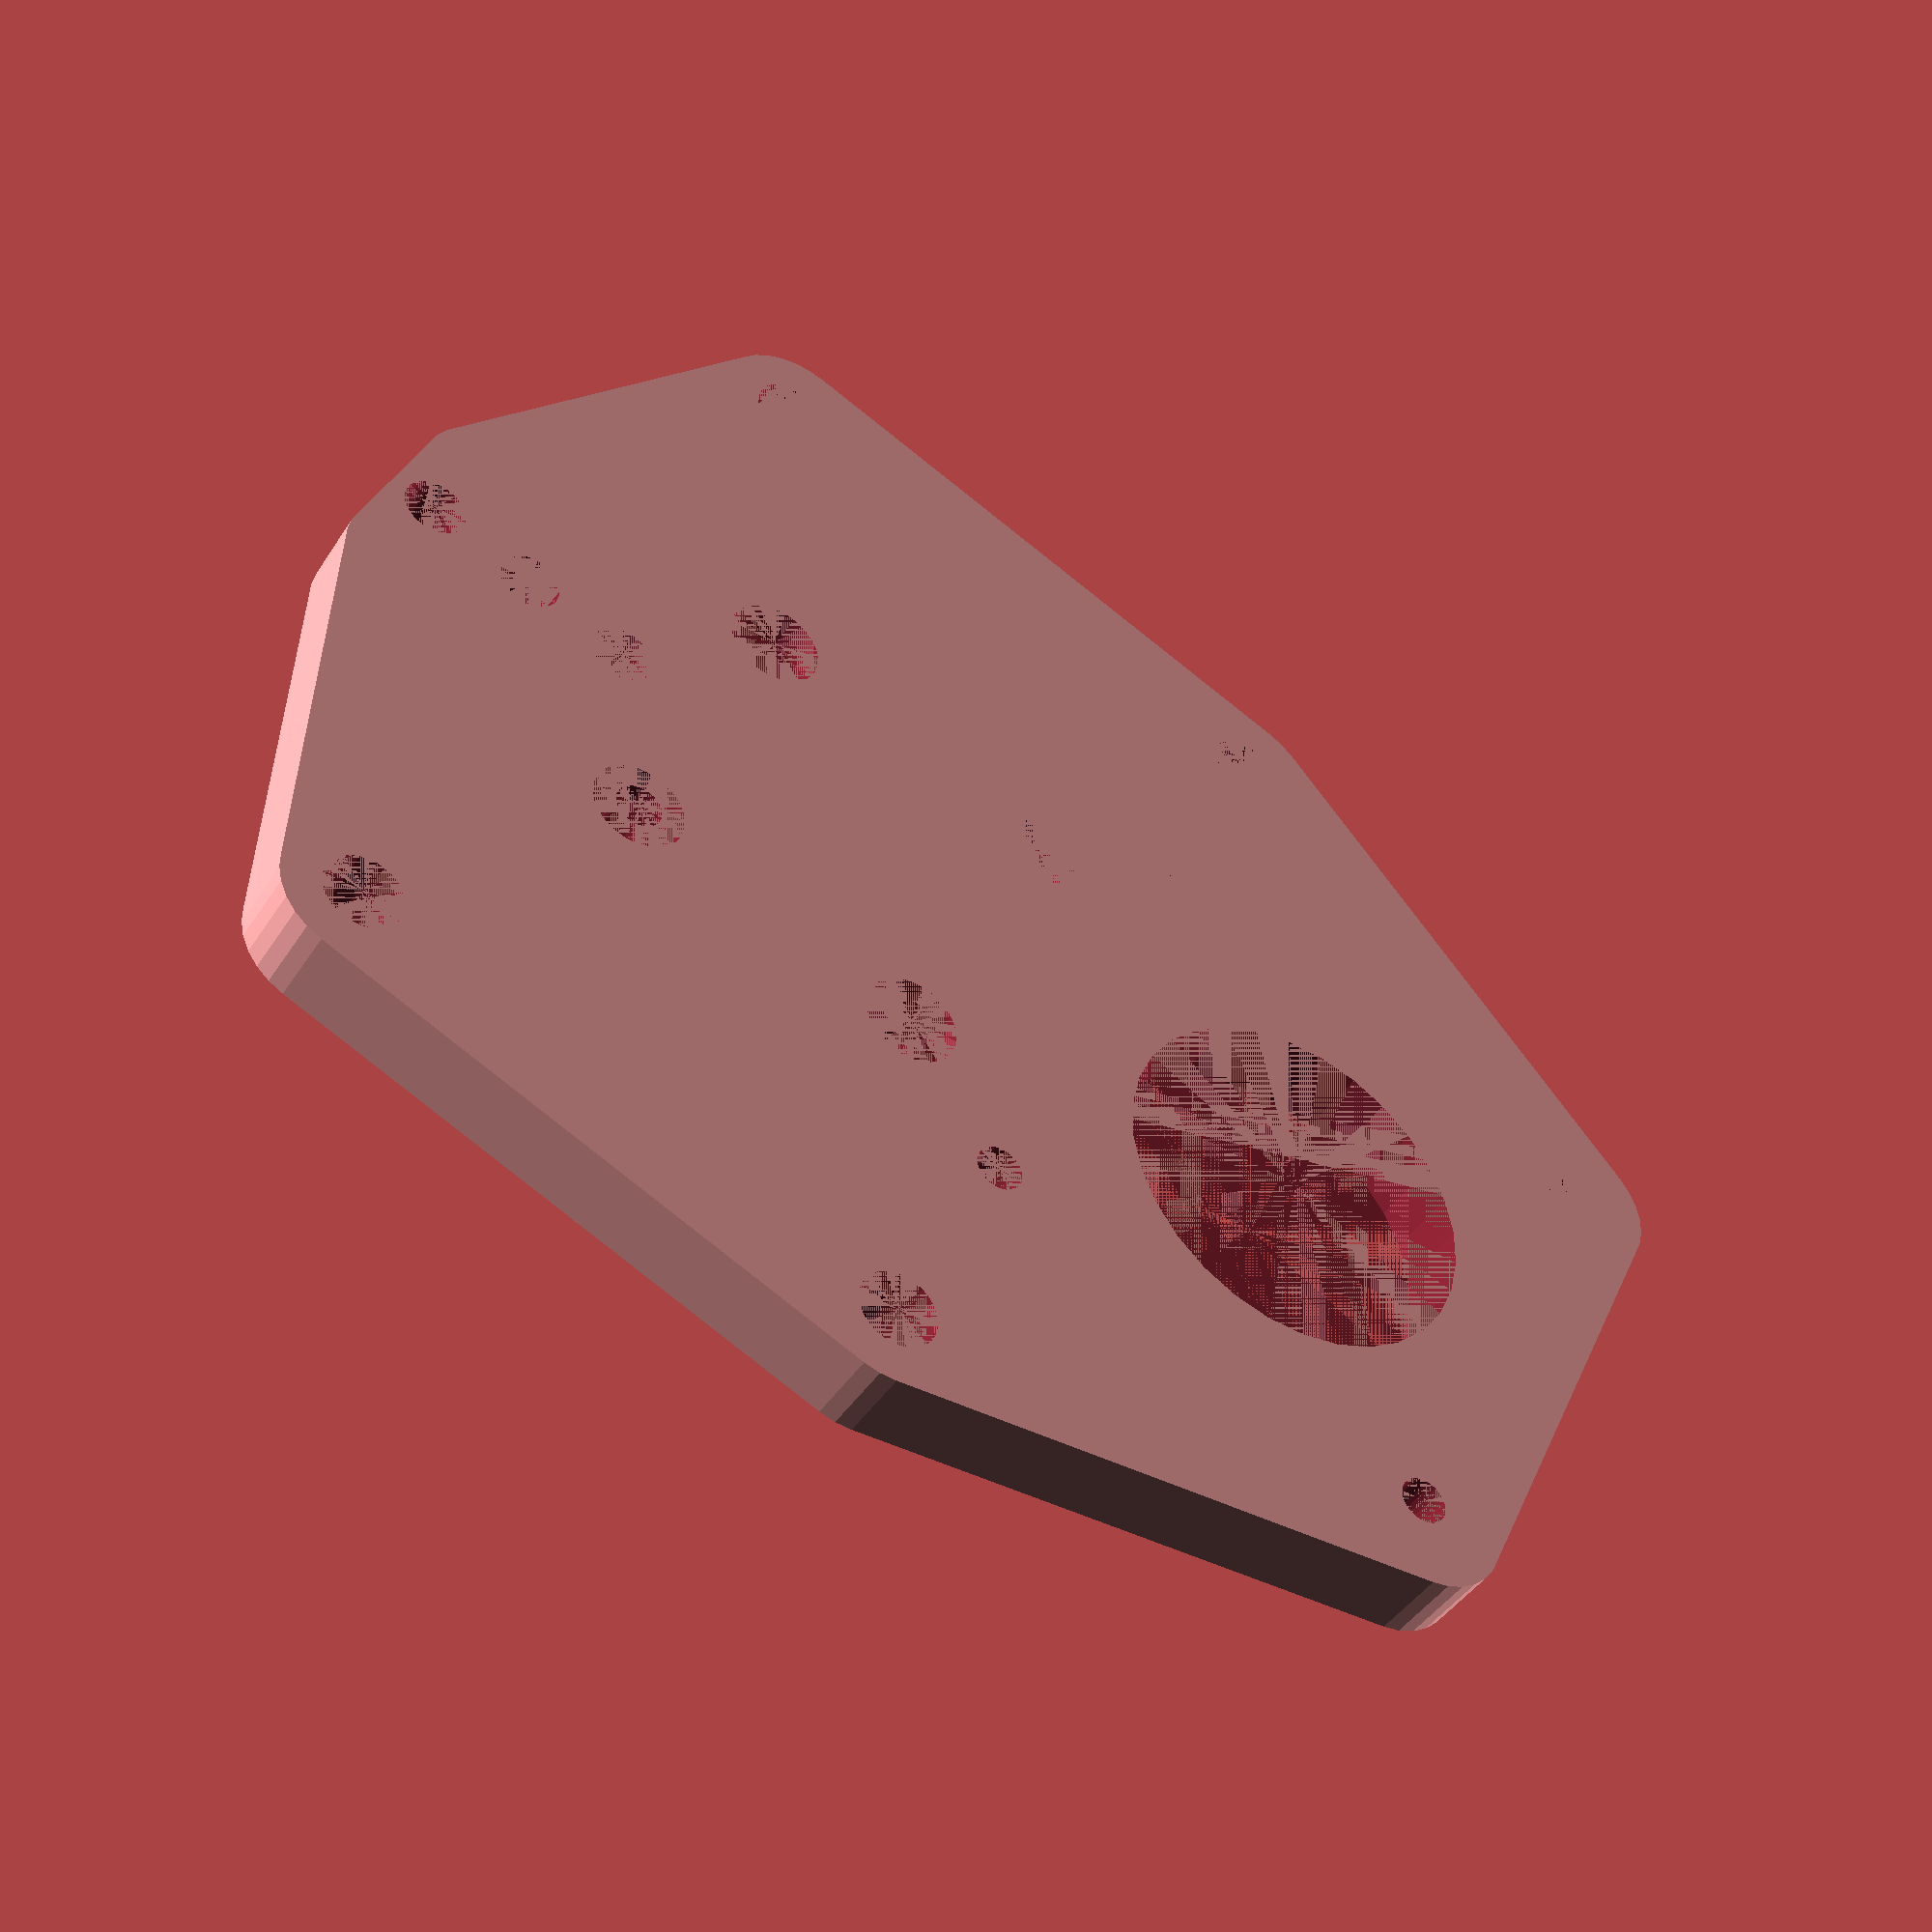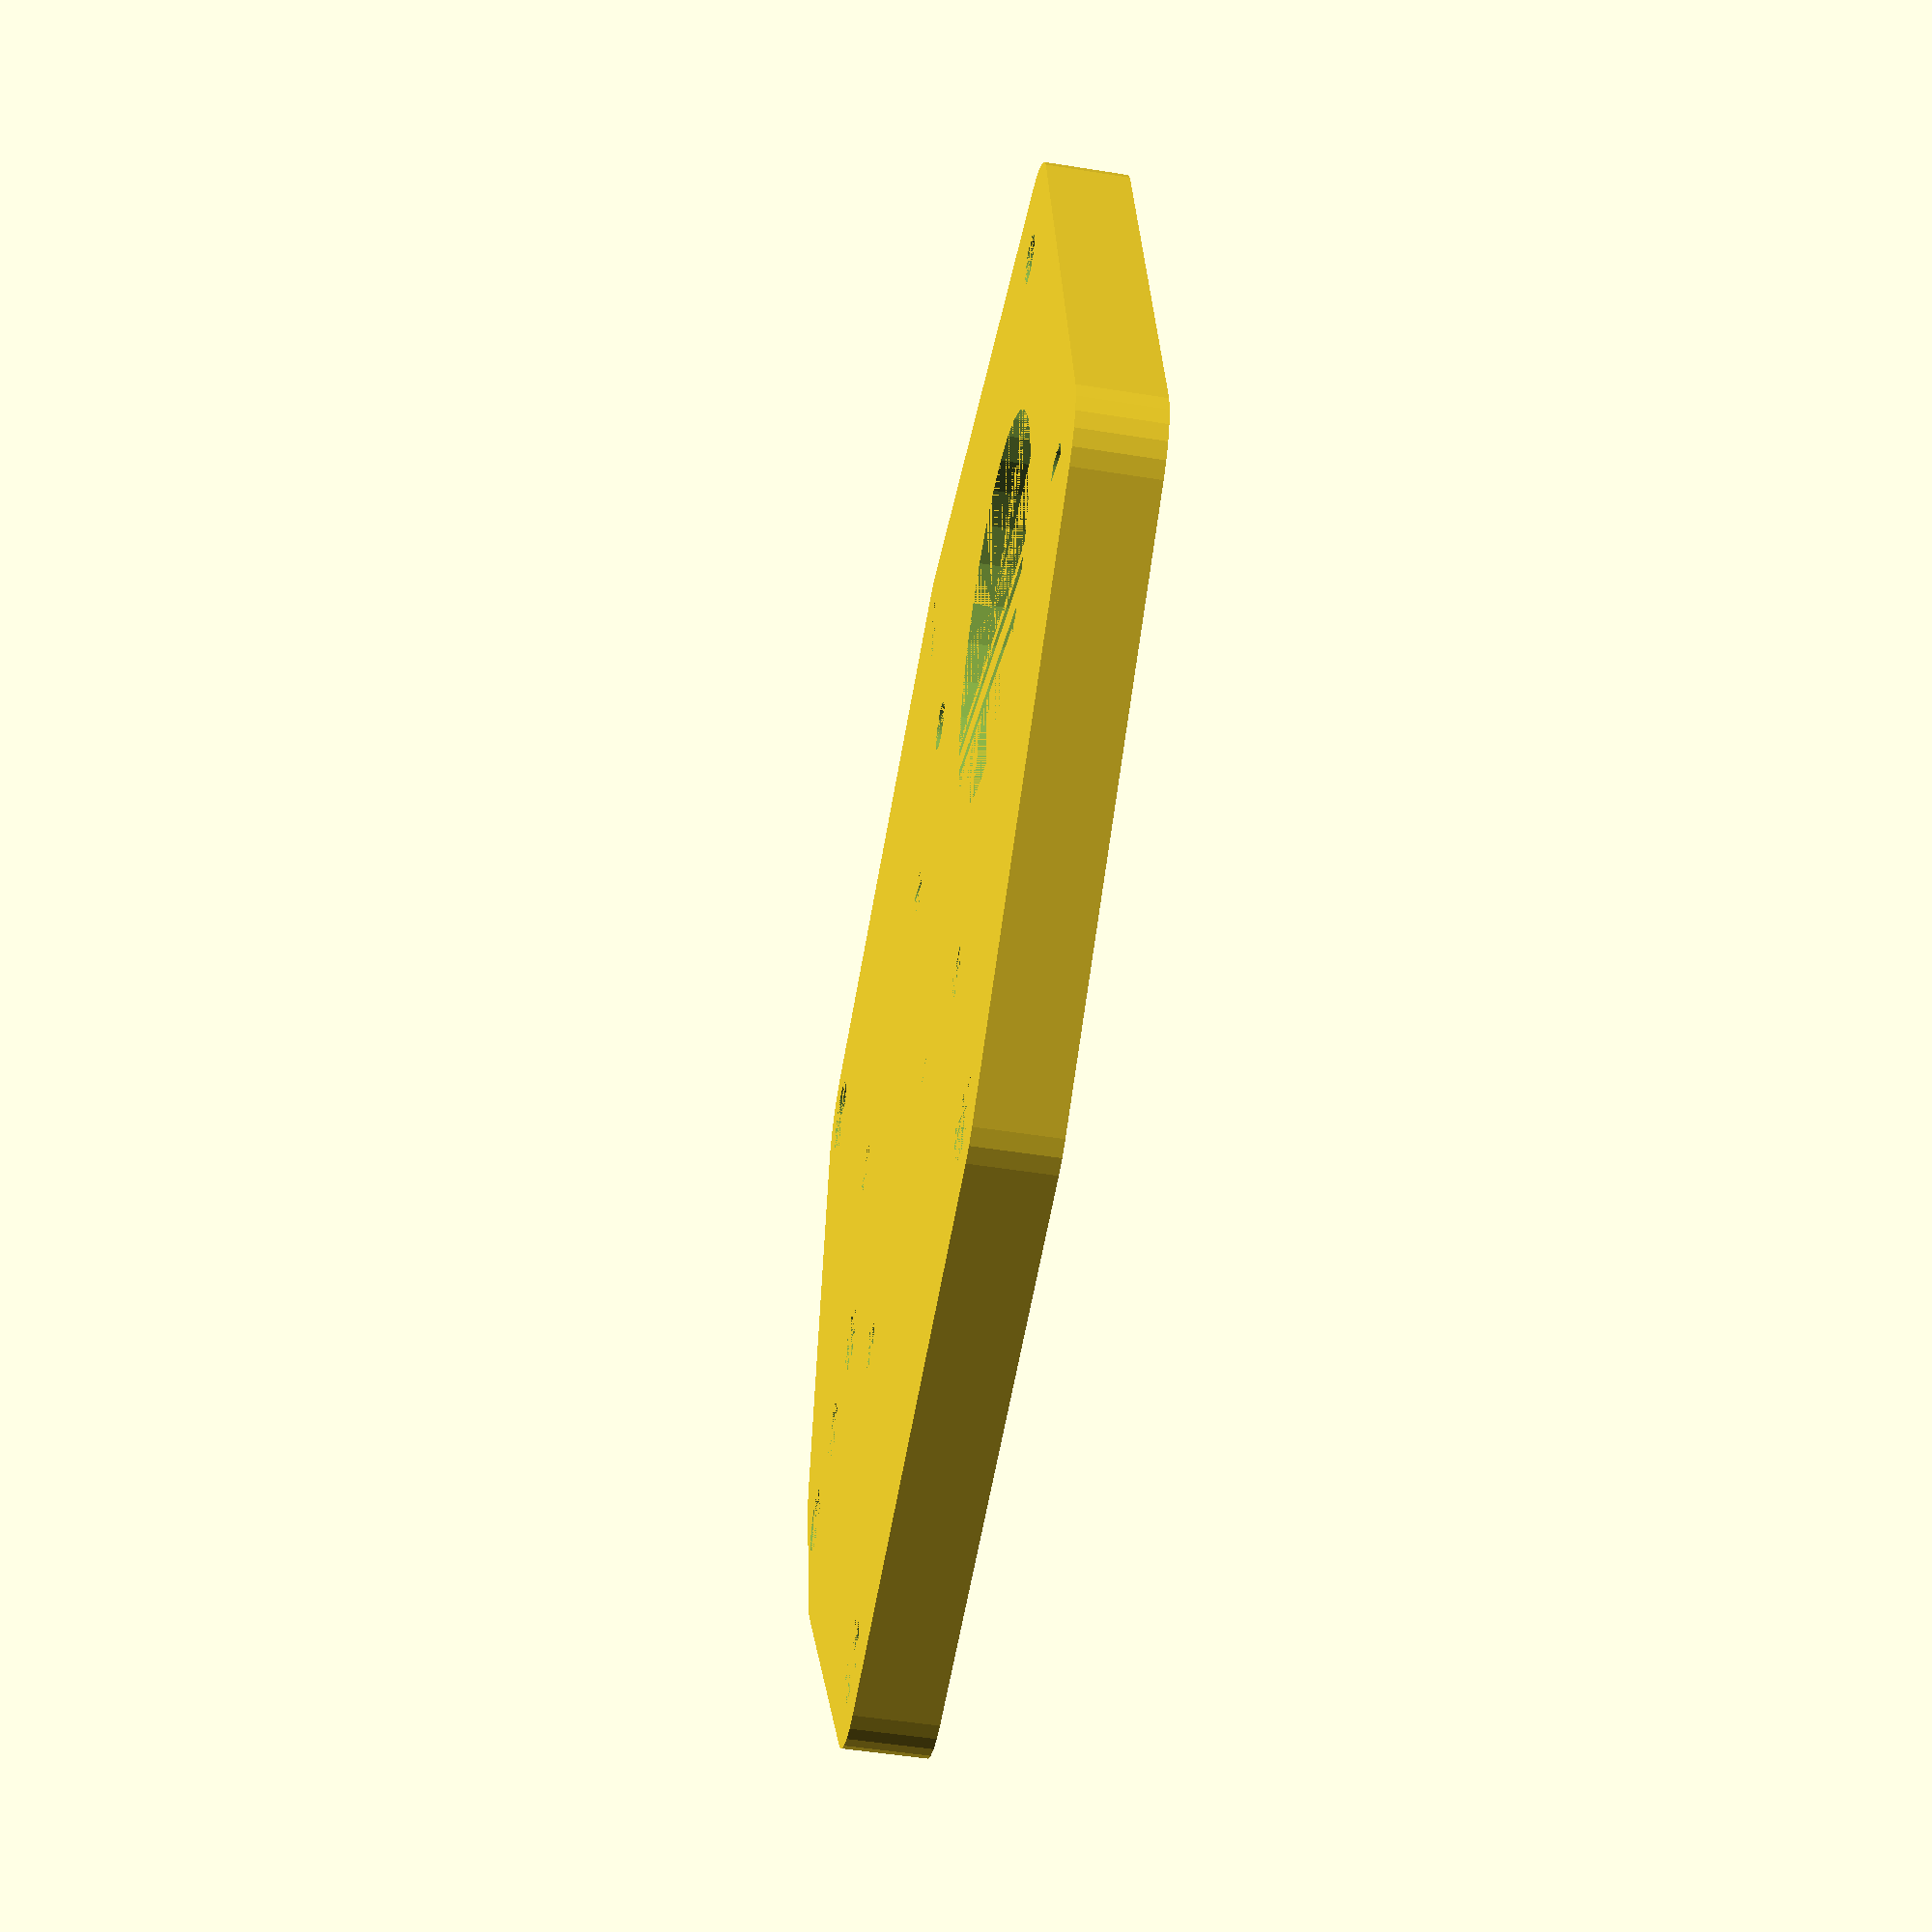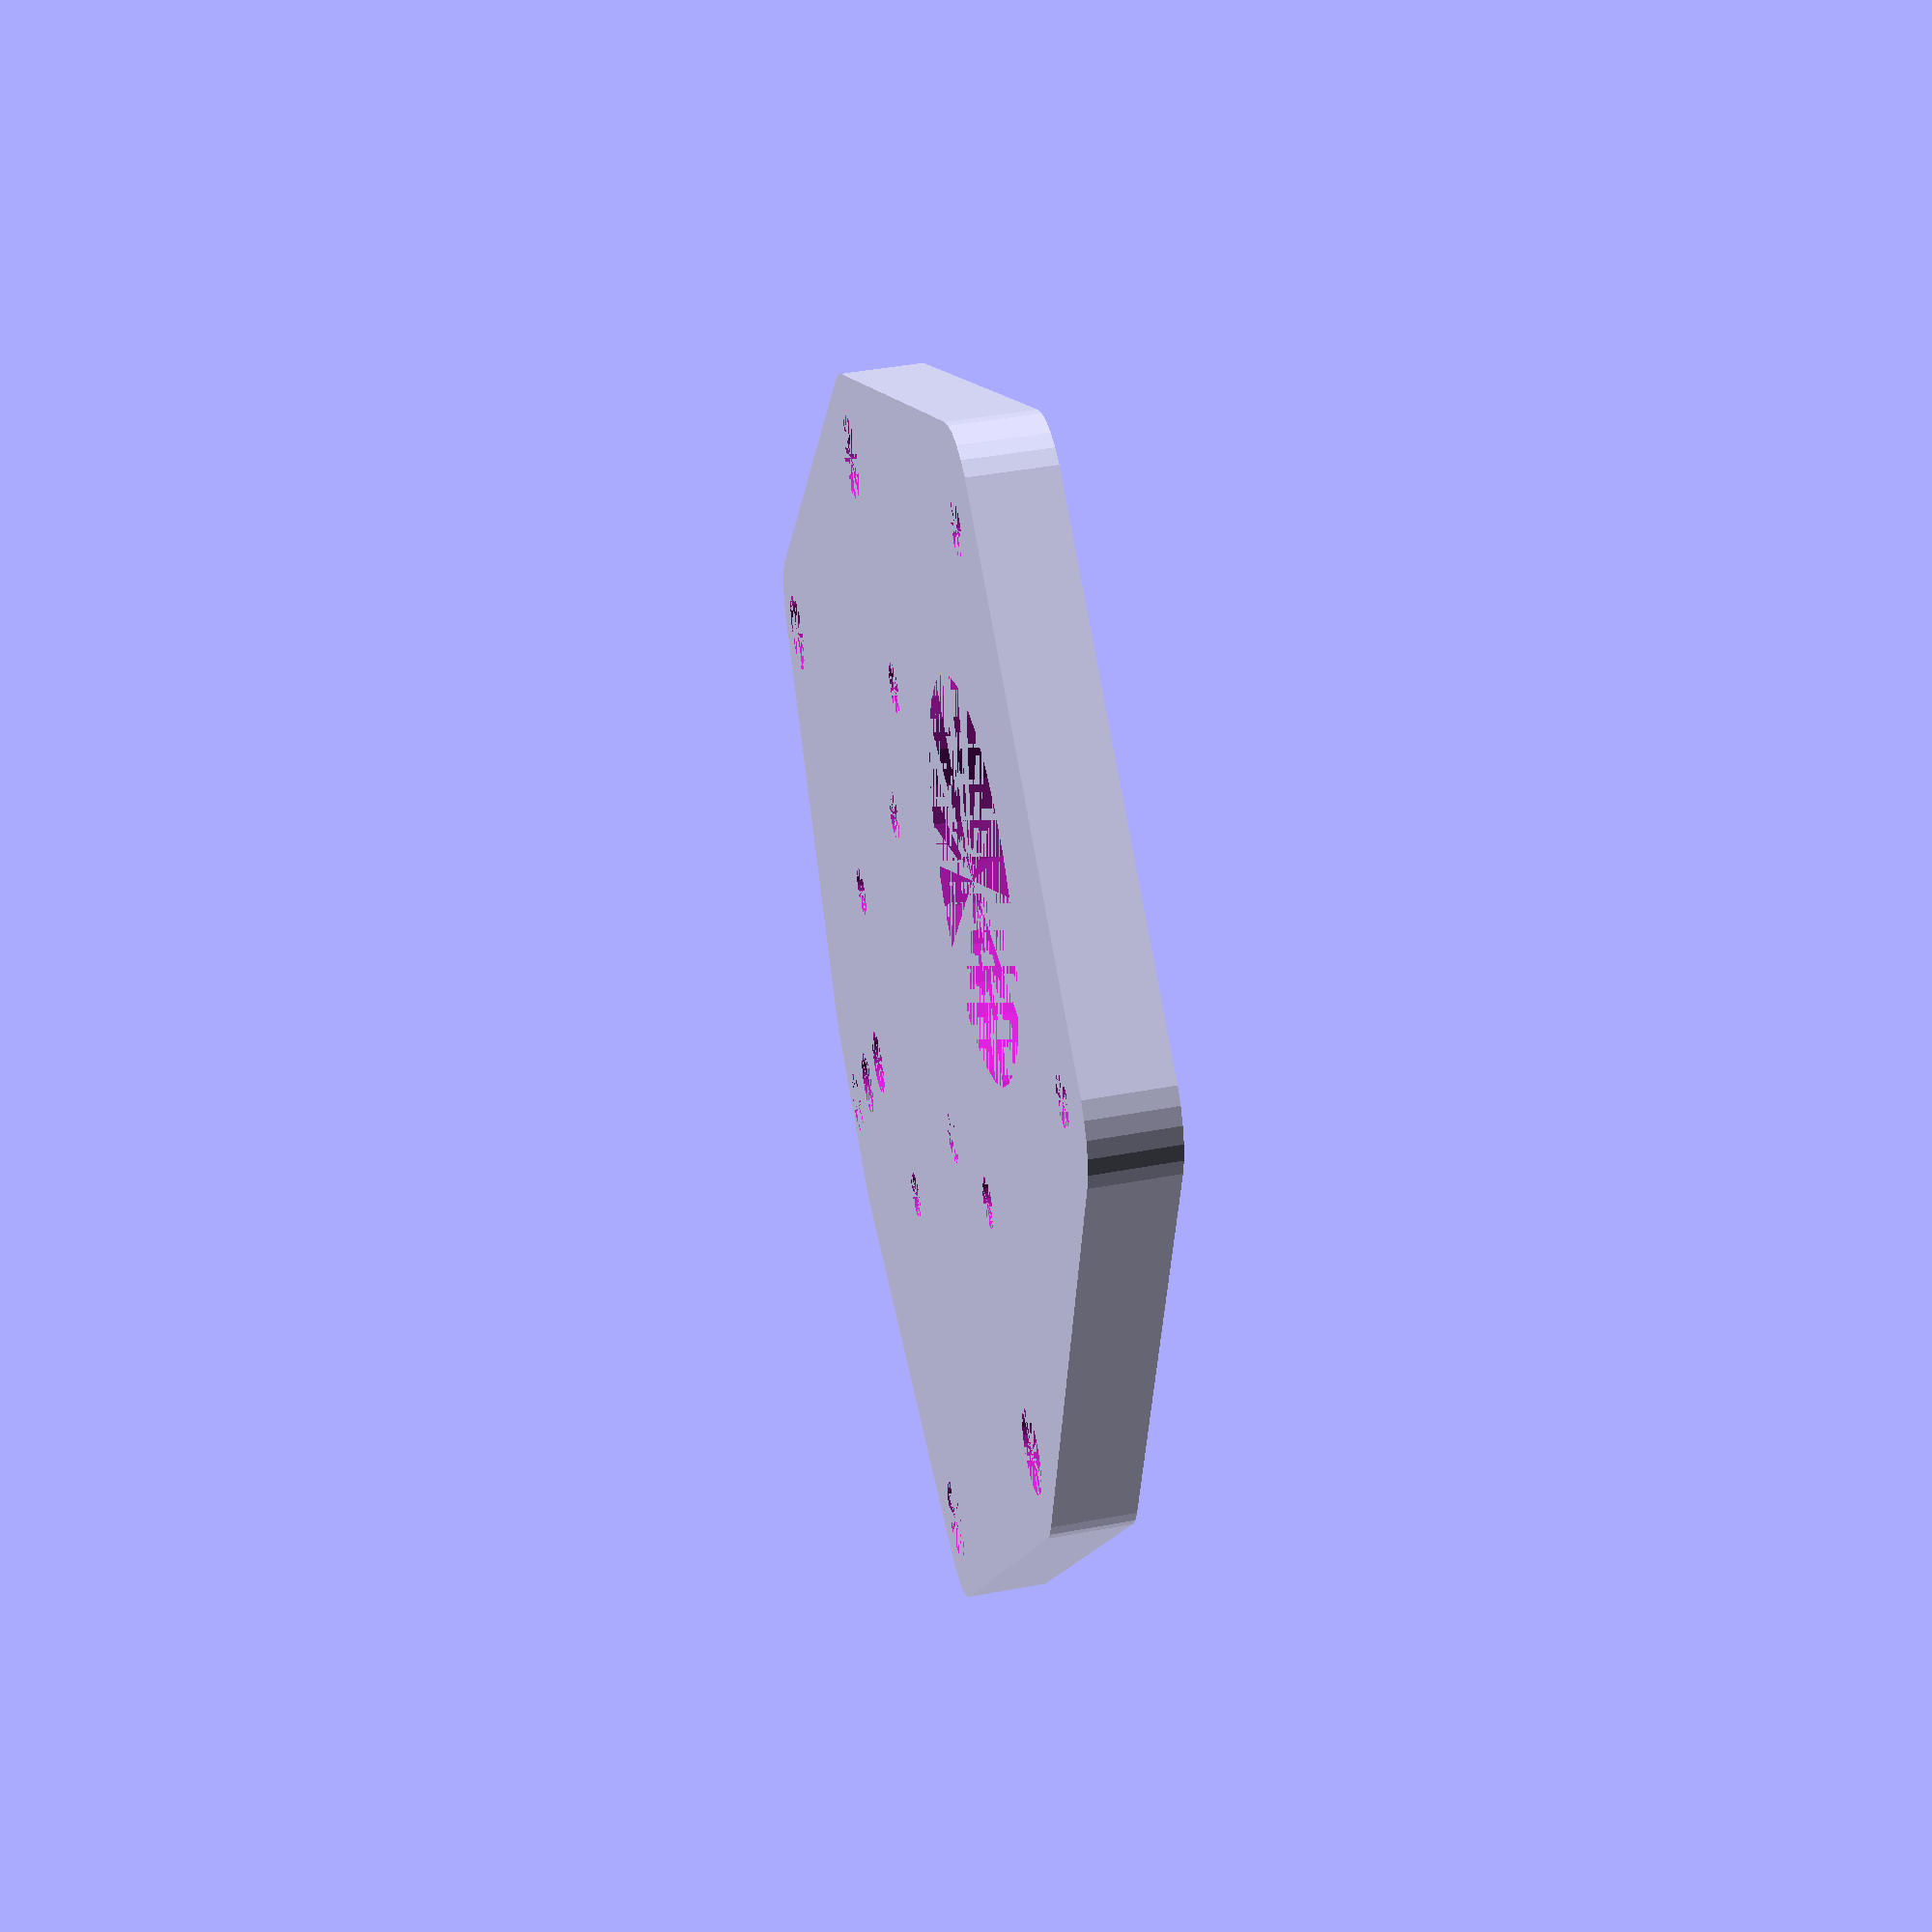
<openscad>
// 0 - Pulley.
// 1 - Linear.
// 2 - Universal.
TYPE = 2;
THICKNESS = 5;
CORNER_DIA = 10;

PULLEY_MOUNT_WIDTH = 60;
PULLEY_MOUNT_HEIGHT = 37;
PULLEY_MOUNT_DIA = 5;

LINEAR_MOUNT_WIDTH = 20;
LINEAR_MOUNT_HEIGHT = 20;
LINEAR_MOUNT_DIA = 3;
LINEAR_BEARING_WIDTH = 27;
LINEAR_BEARING_HEIGHT = 45;

MOTOR_WIDTH = 42;
MOTOR_MOUNT_SPACING = 31;
MOTOR_MOUNT_DIA = 3;
MOTOR_SHAFT_DIA = 23;
MOTOR_OFFSET = (TYPE > 0) ? -(MOTOR_WIDTH+LINEAR_BEARING_WIDTH)/2 : -PULLEY_MOUNT_HEIGHT/2;

TOOL_MOUNT_WIDTH = 20;
TOOL_MOUNT_HEIGHT = 20;
TOOL_MOUNT_SPACING = 14;
TOOL_MOUNT_DIA = 4;
TOOL_MOUNT_OFFSET = (TYPE > 0) ? (TOOL_MOUNT_WIDTH+LINEAR_BEARING_WIDTH)/2 : PULLEY_MOUNT_HEIGHT/2;


$fn = 30;

module rounded_cube(width, height, thickness, corner_dia) {
    hull() {
        for(i = [-1, 1]) {
            for(j = [-1, 1]) {
                translate([i * (width - corner_dia)/2, j * (height - corner_dia)/2, 0])
                cylinder(d = corner_dia, h = thickness);
            }
        }
    }       
}

module motor_mount_pos() {
    rounded_cube(MOTOR_WIDTH, MOTOR_WIDTH, THICKNESS, CORNER_DIA);
}

module motor_mount_neg() {
    union() {
        for(i = [-1, 1]) {
            for(j = [-1, 1]) {
                translate([i * MOTOR_MOUNT_SPACING/2, j * MOTOR_MOUNT_SPACING/2, 0])
                cylinder(d = MOTOR_MOUNT_DIA, h = THICKNESS);
            }
        }
        cylinder(d = MOTOR_SHAFT_DIA, h = THICKNESS);
    }
}

module pulley_mount_pos() {
    w = PULLEY_MOUNT_WIDTH + 2*PULLEY_MOUNT_DIA;
    h = PULLEY_MOUNT_HEIGHT + 2*PULLEY_MOUNT_DIA;
    rounded_cube(w, h, THICKNESS, CORNER_DIA);
}

module pulley_mount_neg() {
    for(i = [-1, 1]) {
        for(j = [-1, 1]) {
            translate([i * PULLEY_MOUNT_WIDTH/2, j * PULLEY_MOUNT_HEIGHT/2, 0])
            cylinder(d = PULLEY_MOUNT_DIA, h = THICKNESS);
        }
    }   
}

module linear_mount_pos() {
    rounded_cube(LINEAR_BEARING_HEIGHT, LINEAR_BEARING_WIDTH, THICKNESS, CORNER_DIA);    
}

module linear_mount_neg() {
    for(i = [-1, 1]) {
        for(j = [-1, 1]) {
            translate([i * LINEAR_MOUNT_WIDTH/2, j * LINEAR_MOUNT_HEIGHT/2, 0])
            cylinder(d = LINEAR_MOUNT_DIA, h = THICKNESS);
            translate([i * LINEAR_MOUNT_WIDTH/2, j * LINEAR_MOUNT_HEIGHT/2, , THICKNESS/2])
            cylinder(d = LINEAR_MOUNT_DIA * 2, h = THICKNESS/2);
        }
    }
}

module tool_mount_pos() {
    rounded_cube(TOOL_MOUNT_HEIGHT, TOOL_MOUNT_WIDTH, THICKNESS, CORNER_DIA);
}

module tool_mount_neg() {
    union() {
        translate([0, TOOL_MOUNT_SPACING/2, 0])
        cylinder(d = TOOL_MOUNT_DIA, h = THICKNESS);

        cylinder(d = TOOL_MOUNT_DIA, h = THICKNESS);

        translate([0, -TOOL_MOUNT_SPACING/2, 0])
        cylinder(d = TOOL_MOUNT_DIA, h = THICKNESS);
    }
}


difference() {
    hull() {
        translate([0, MOTOR_OFFSET, 0])
        motor_mount_pos();
        if(TYPE != 1) pulley_mount_pos();
        if(TYPE > 0) linear_mount_pos();
        translate([0, TOOL_MOUNT_OFFSET, 0])
        tool_mount_pos();
    }
    translate([0, MOTOR_OFFSET, 0])
    motor_mount_neg();
    if(TYPE != 1) pulley_mount_neg();
    if(TYPE > 0) linear_mount_neg();
    translate([0, TOOL_MOUNT_OFFSET, 0])
    tool_mount_neg();
}
</openscad>
<views>
elev=223.0 azim=114.7 roll=210.2 proj=p view=solid
elev=49.9 azim=100.8 roll=259.9 proj=p view=solid
elev=135.9 azim=326.0 roll=282.3 proj=p view=solid
</views>
